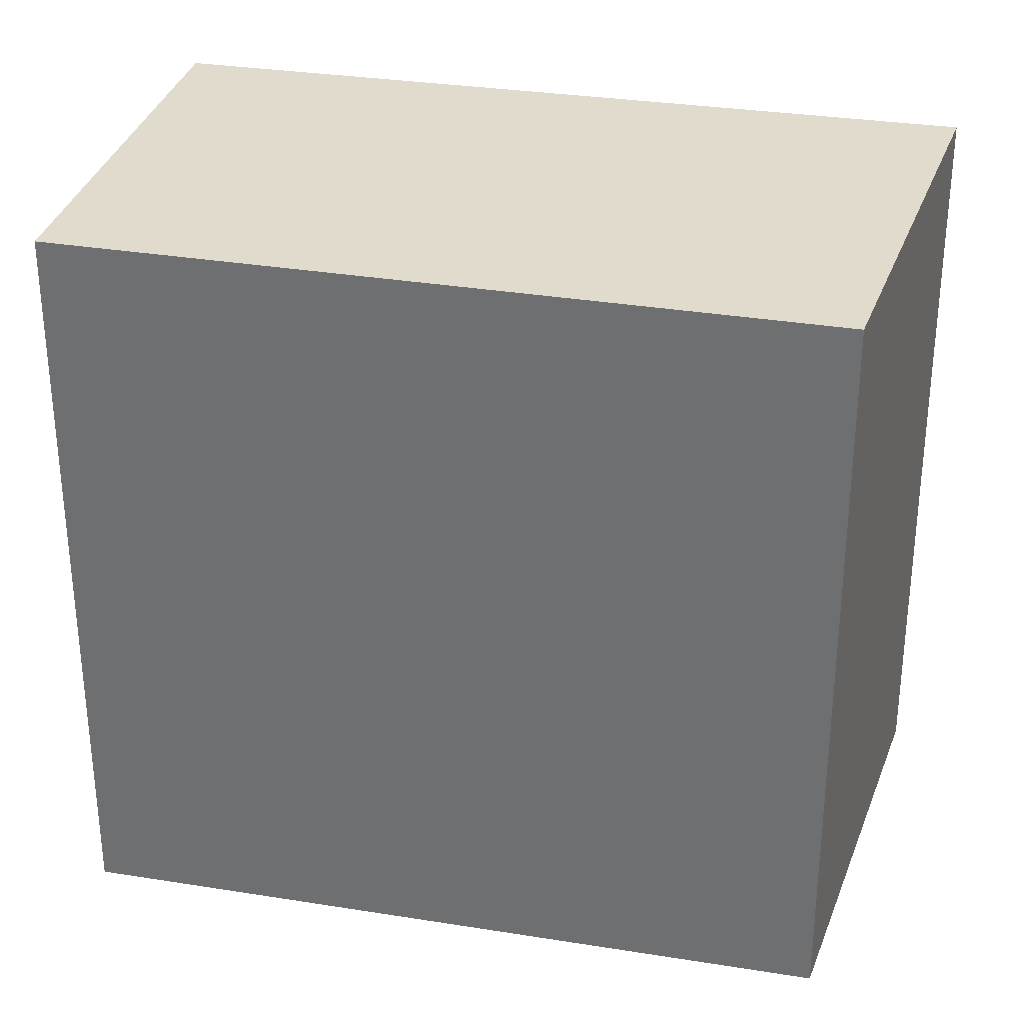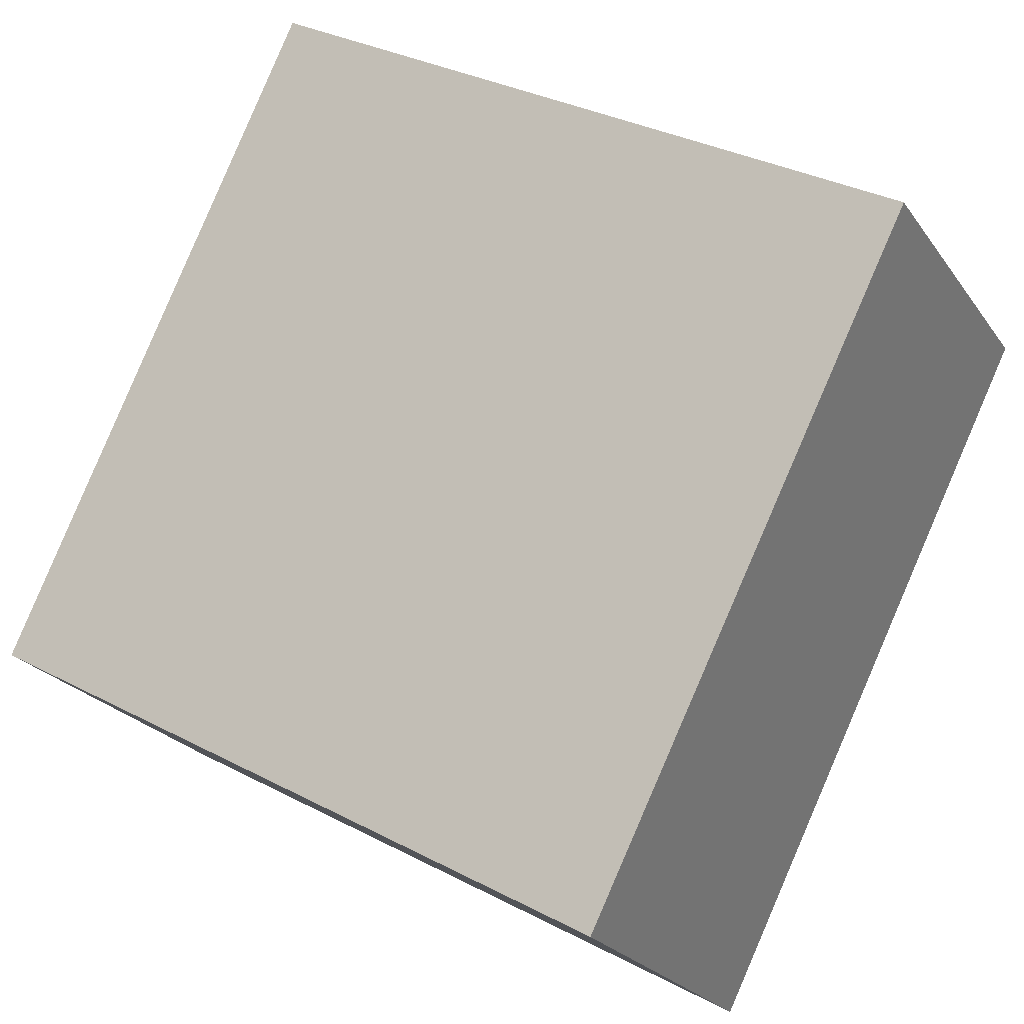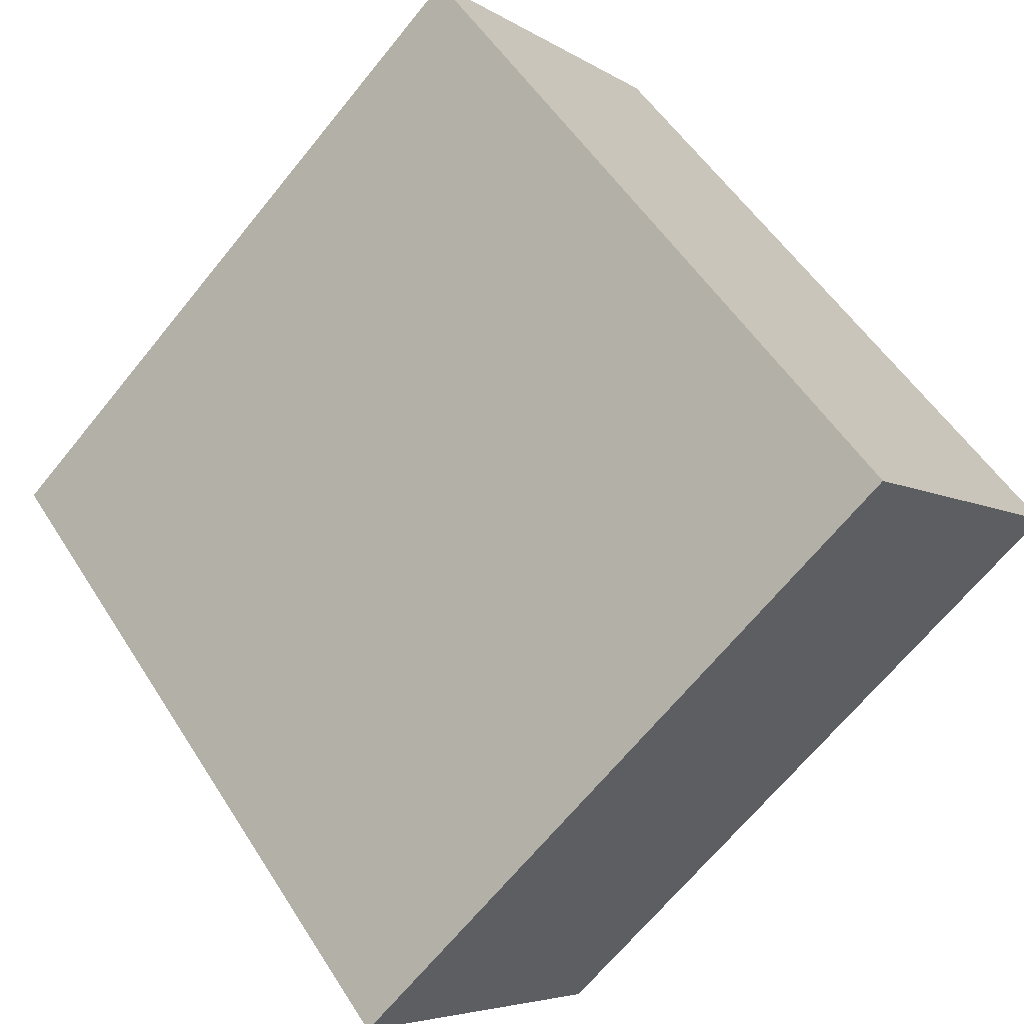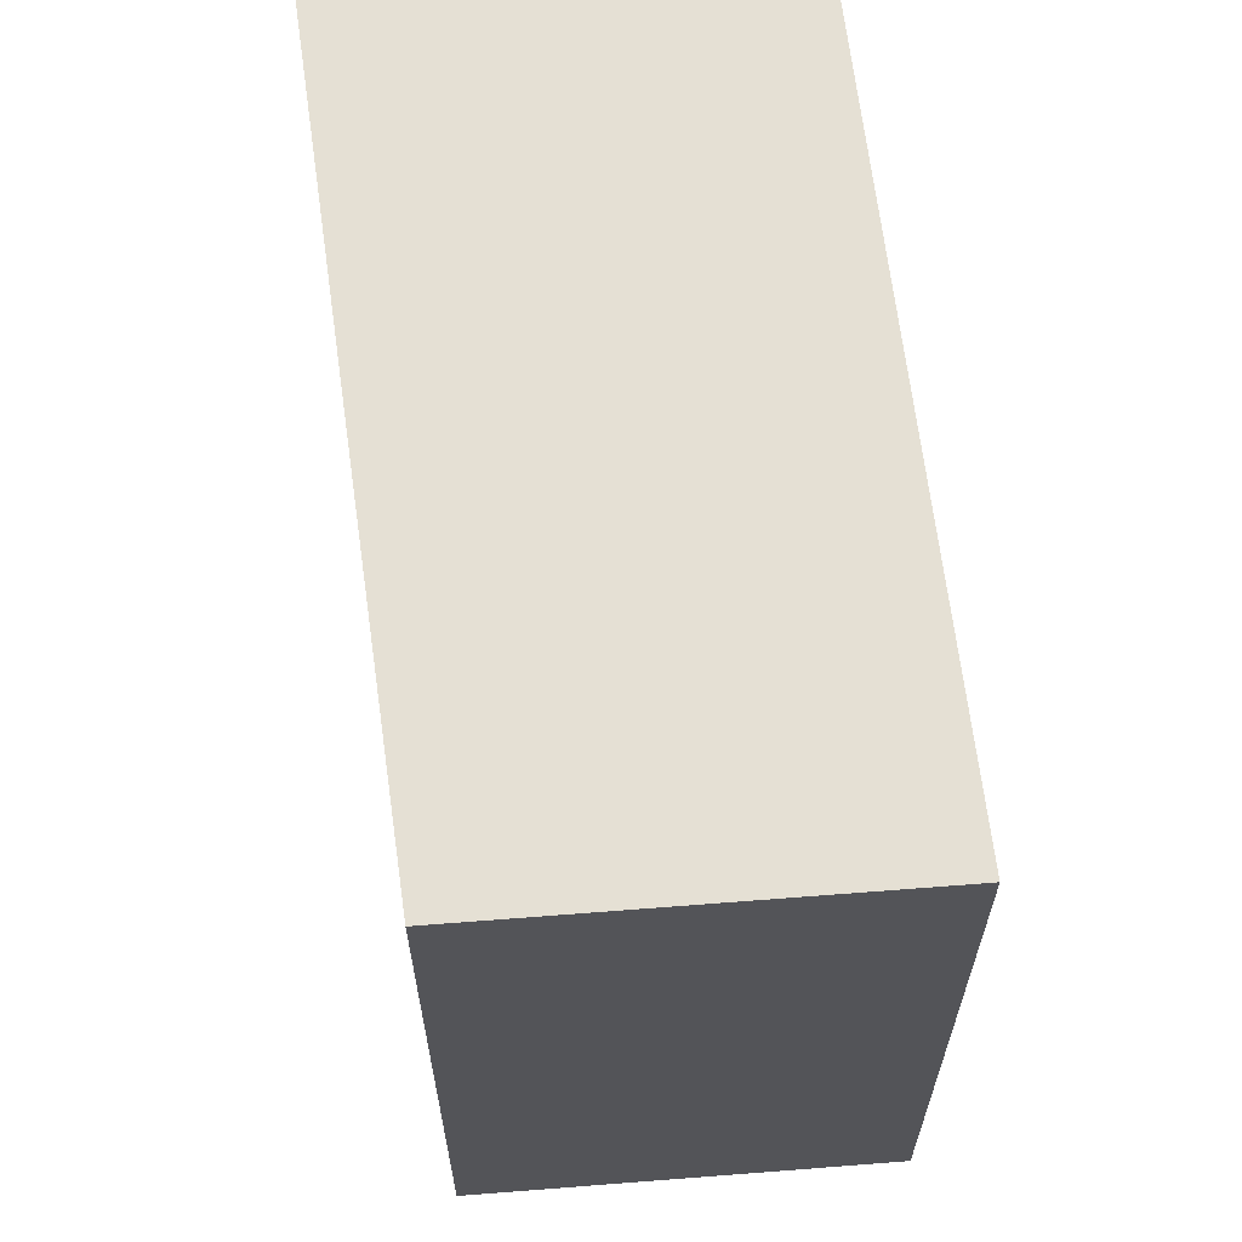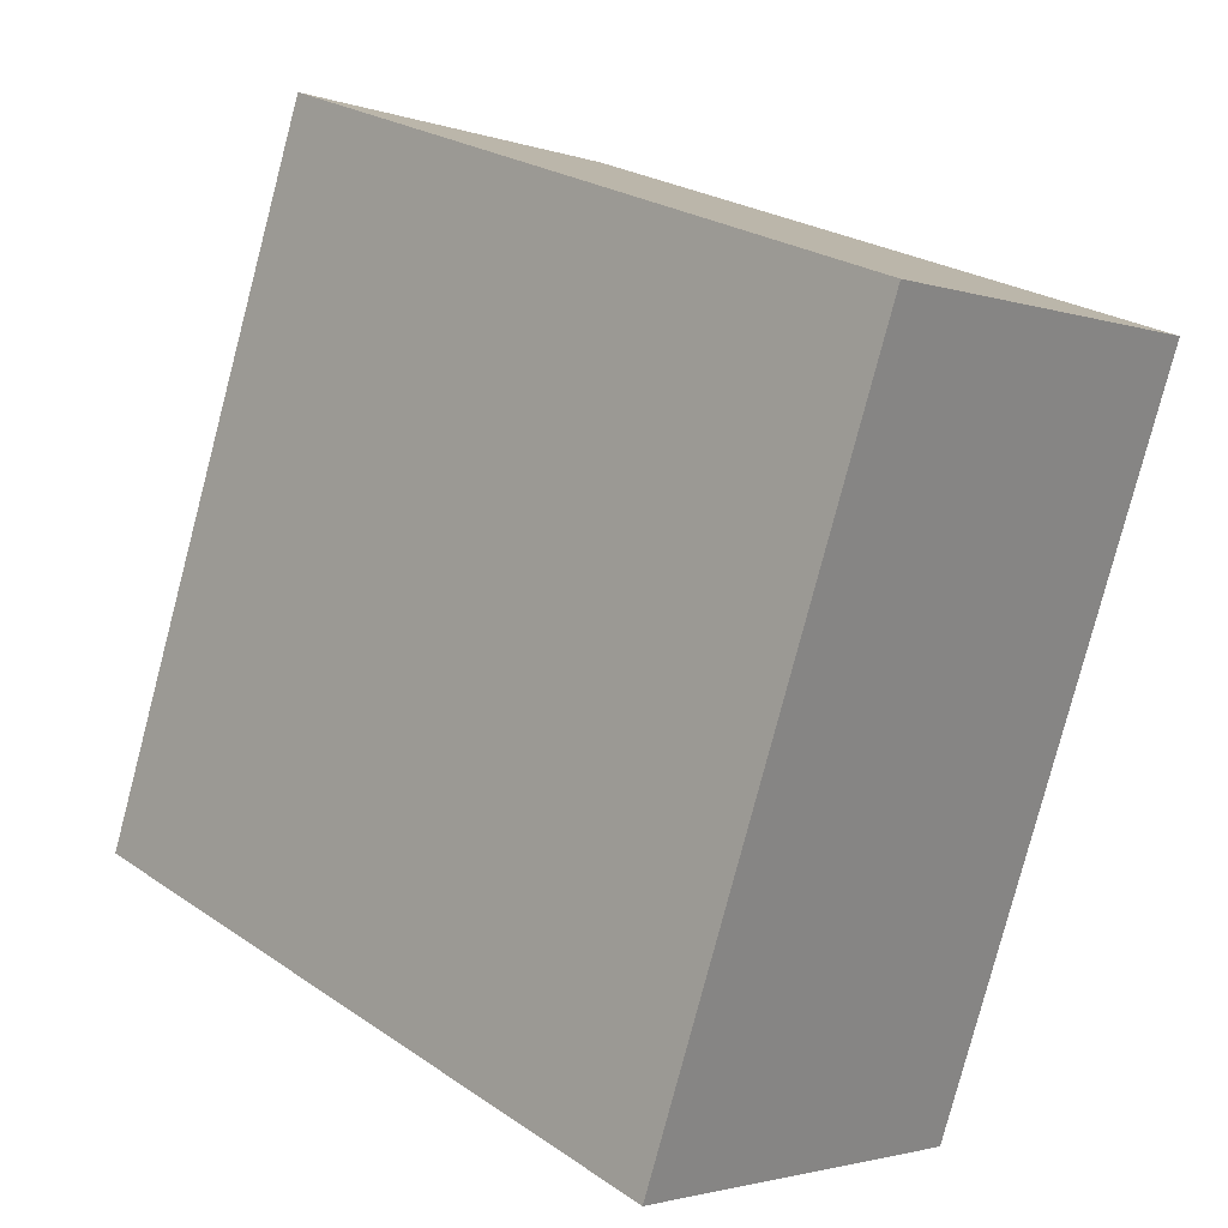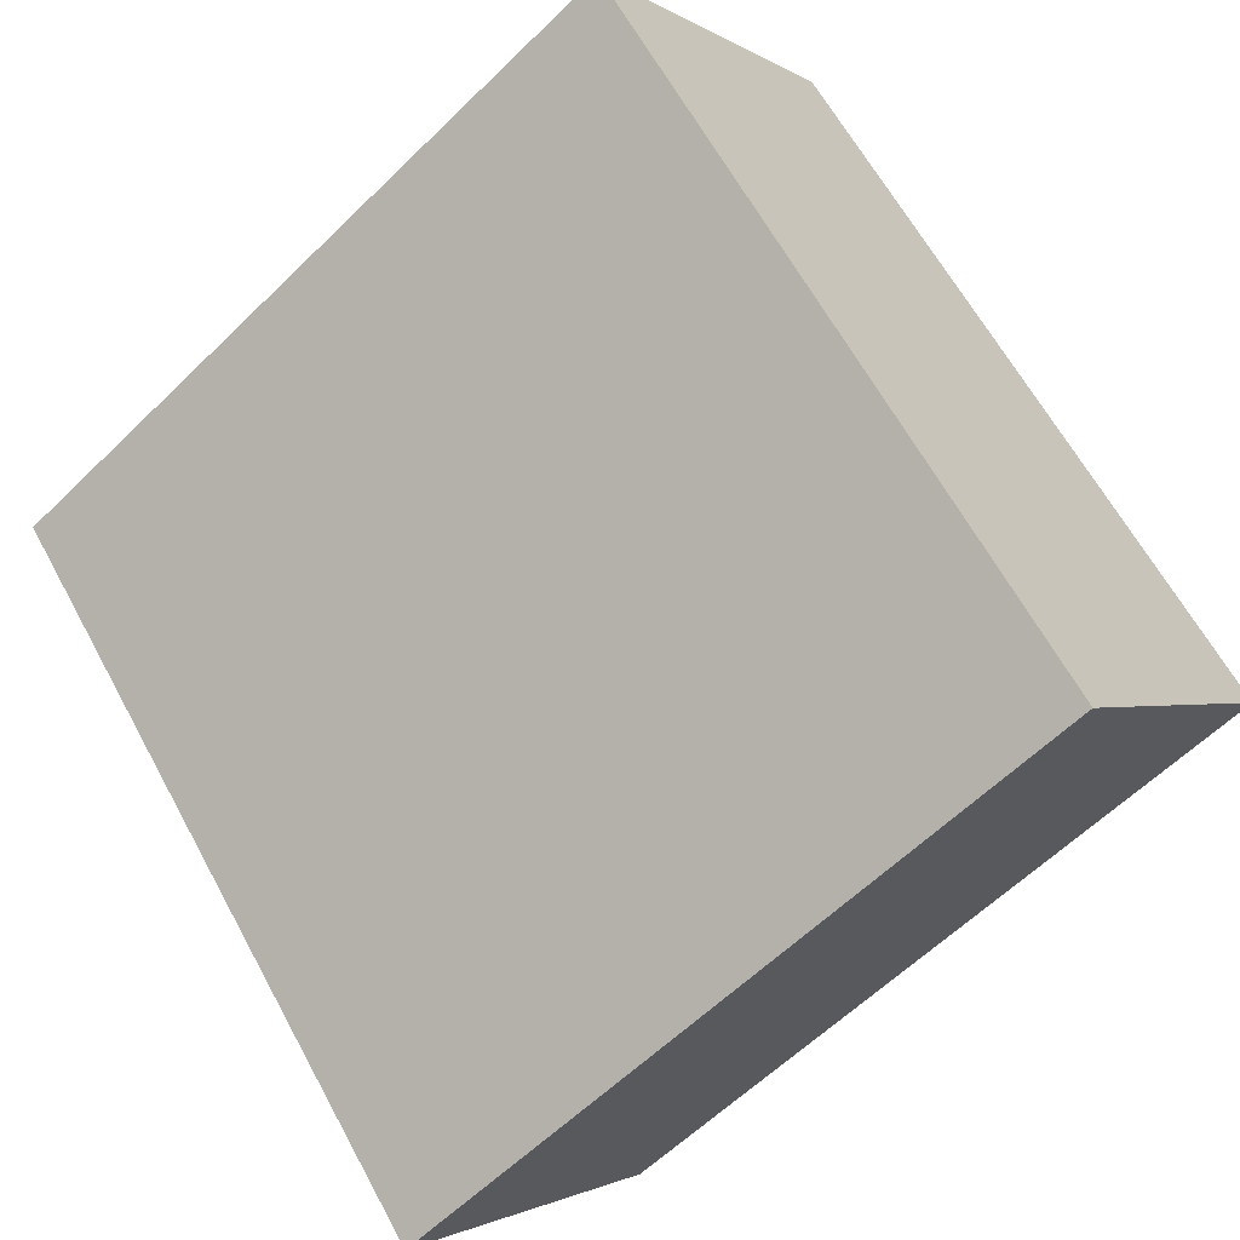
<metadata>
{"format":"obj","ext":"obj","renderer":"f3d","projection":"perspective","resolution":1024,"background":"white","views":[{"elev":33.3,"azim":59.4,"up":"+Y"},{"elev":33.6,"azim":125.5,"up":"+Z"},{"elev":-67.0,"azim":-39.0,"up":"+Z"},{"elev":65.8,"azim":-50.1,"up":"+Y"},{"elev":-79.7,"azim":-14.7,"up":"+Z"},{"elev":-59.6,"azim":-44.9,"up":"+Z"}]}
</metadata>
<code>
v  0 2.927 1.792e-16
v  3.125 2.927 -0.994
v  2.037 2.927 -2.254
v  1.121 2.927 1.145
v  2.037 1.38e-16 -2.254
v  0 0 0
v  1.121 -7.011e-17 1.145
v  3.125 6.086e-17 -0.994
g defaultobject
f 1 2 3
f 2 1 4
f 5 1 3
f 1 5 6
f 6 4 1
f 4 6 7
f 8 3 2
f 3 8 5
f 7 2 4
f 2 7 8
f 8 6 5
f 6 8 7

</code>
